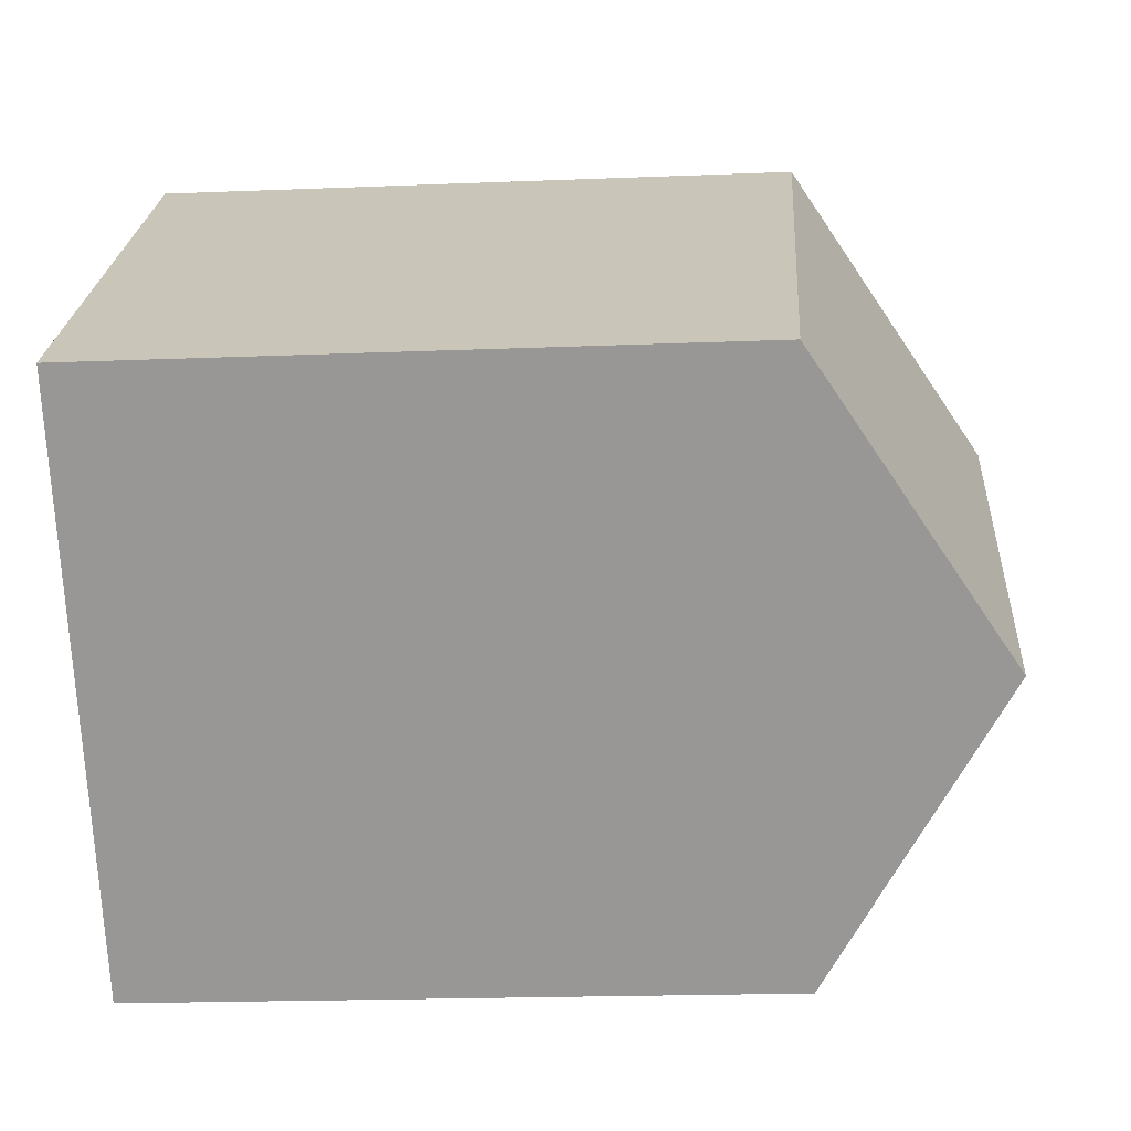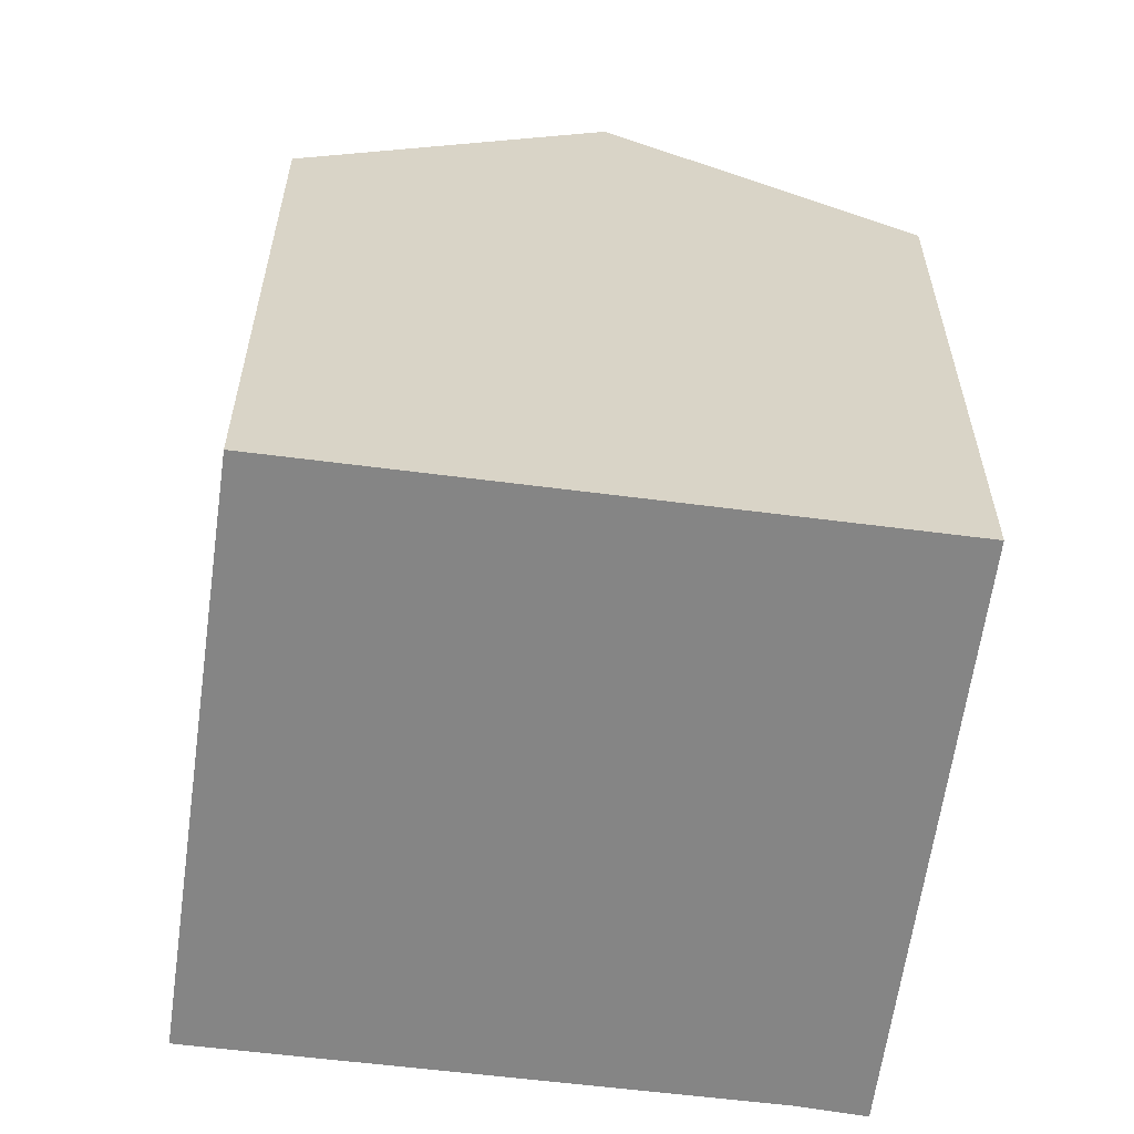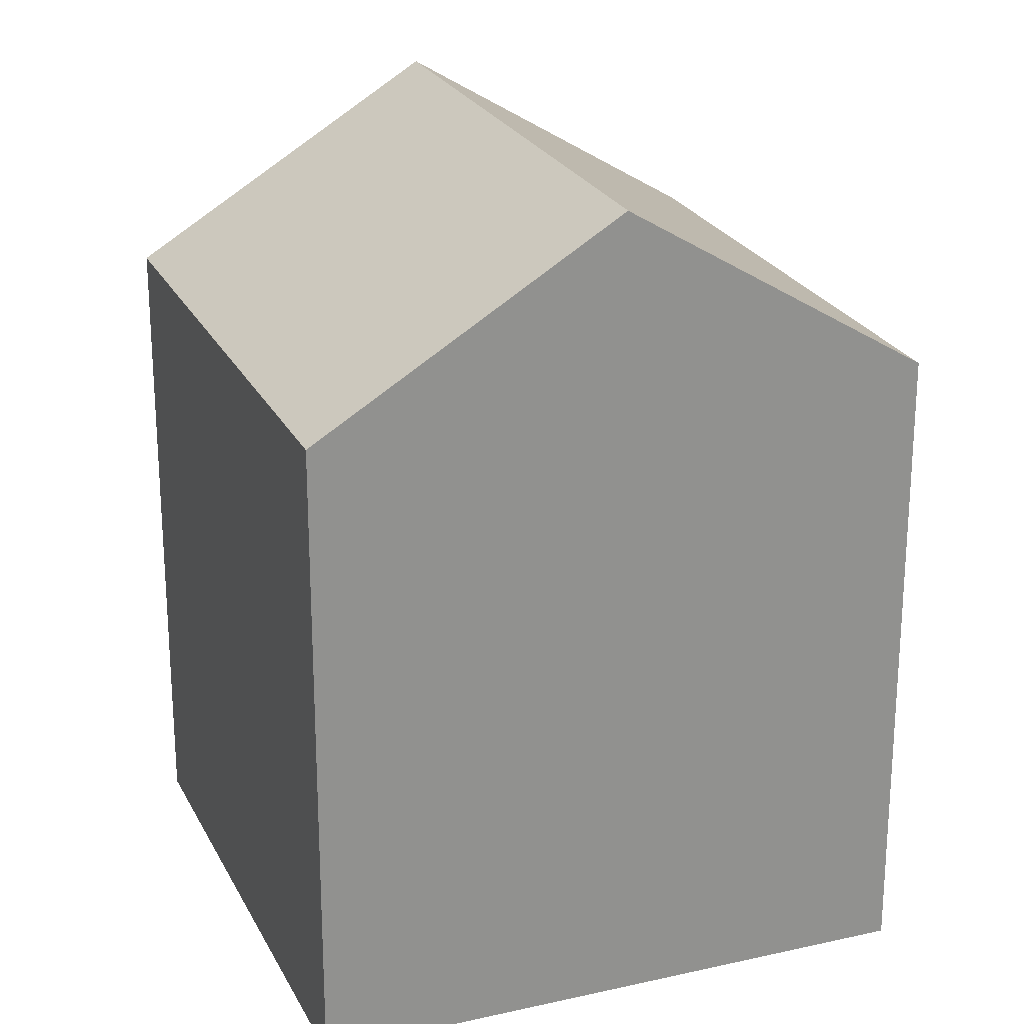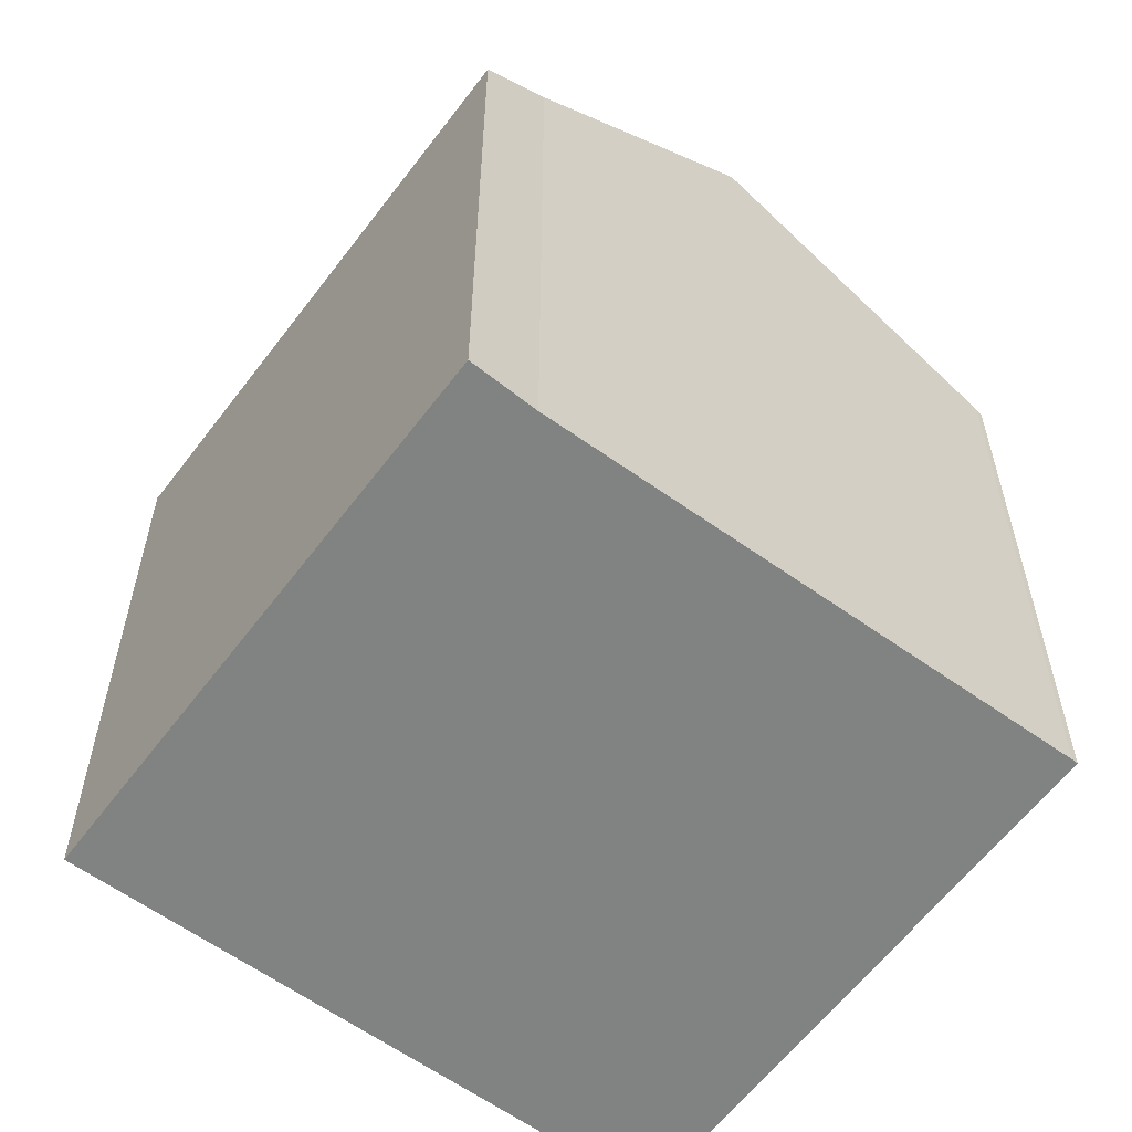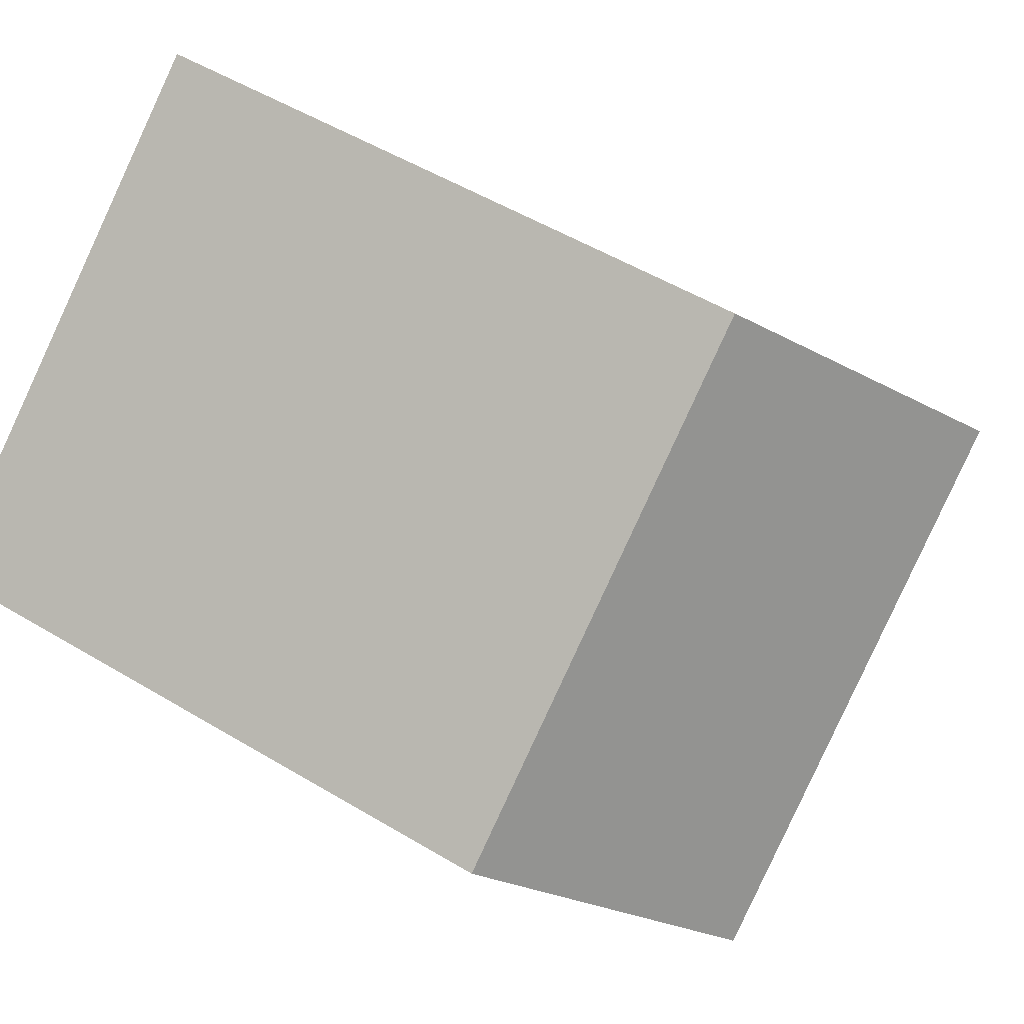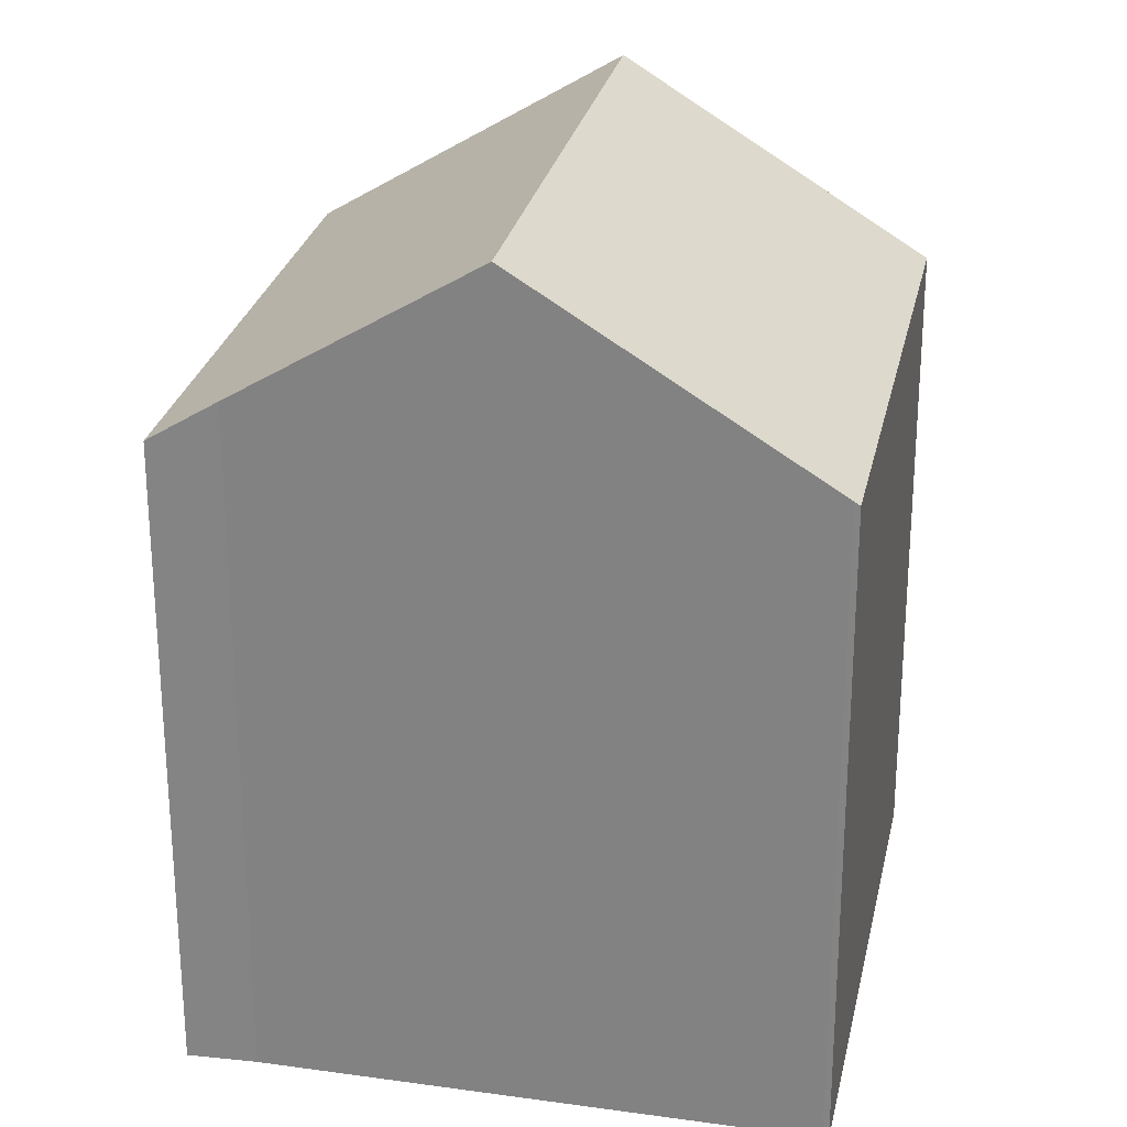
<metadata>
{"format":"obj","ext":"obj","renderer":"f3d","projection":"perspective","resolution":1024,"background":"white","views":[{"elev":-18.6,"azim":94.5,"up":"+Z"},{"elev":-61.8,"azim":122.2,"up":"+Y"},{"elev":23.9,"azim":108.8,"up":"+Y"},{"elev":-60.6,"azim":-86.8,"up":"+Y"},{"elev":51.5,"azim":123.2,"up":"+Z"},{"elev":26.8,"azim":-38.3,"up":"+Y"}]}
</metadata>
<code>
v  8.401 13.95 10.13
v  13.78 17.92 -2.898
v  4.27 17.92 5.087
v  8.487 13.87 10.22
v  18.02 13.88 2.215
v  9.547 13.88 -8.014
v  0.999 14.78 1.094
v  0 13.88 8.497e-16
v  9.547 4.907e-16 -8.014
v  0 0 0
v  0.999 -6.699e-17 1.094
v  8.401 -6.203e-16 10.13
v  4.27 -3.115e-16 5.087
v  8.487 -6.261e-16 10.22
v  18.02 -1.356e-16 2.215
v  13.78 1.775e-16 -2.898
g defaultobject
f 1 2 3
f 2 1 4
f 2 4 5
f 6 3 2
f 3 6 7
f 7 6 8
f 9 8 6
f 8 9 10
f 8 11 7
f 11 8 10
f 7 1 3
f 1 7 11
f 1 11 12
f 12 11 13
f 12 4 1
f 4 12 14
f 4 15 5
f 15 4 14
f 5 6 2
f 6 5 9
f 9 5 16
f 16 5 15
f 12 15 14
f 15 12 13
f 15 13 11
f 15 11 10
f 15 10 9
f 15 9 16

</code>
